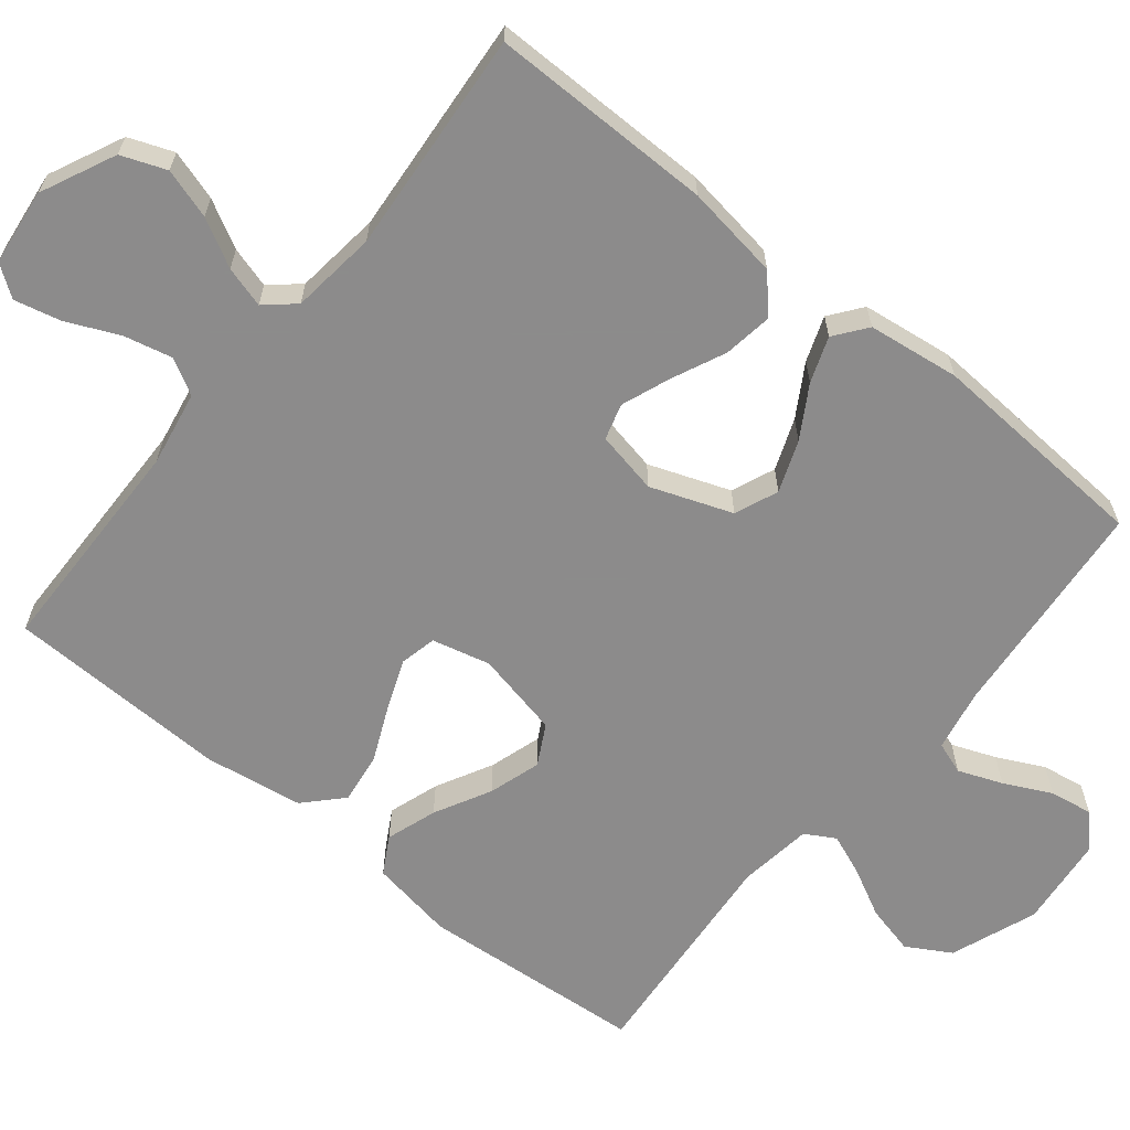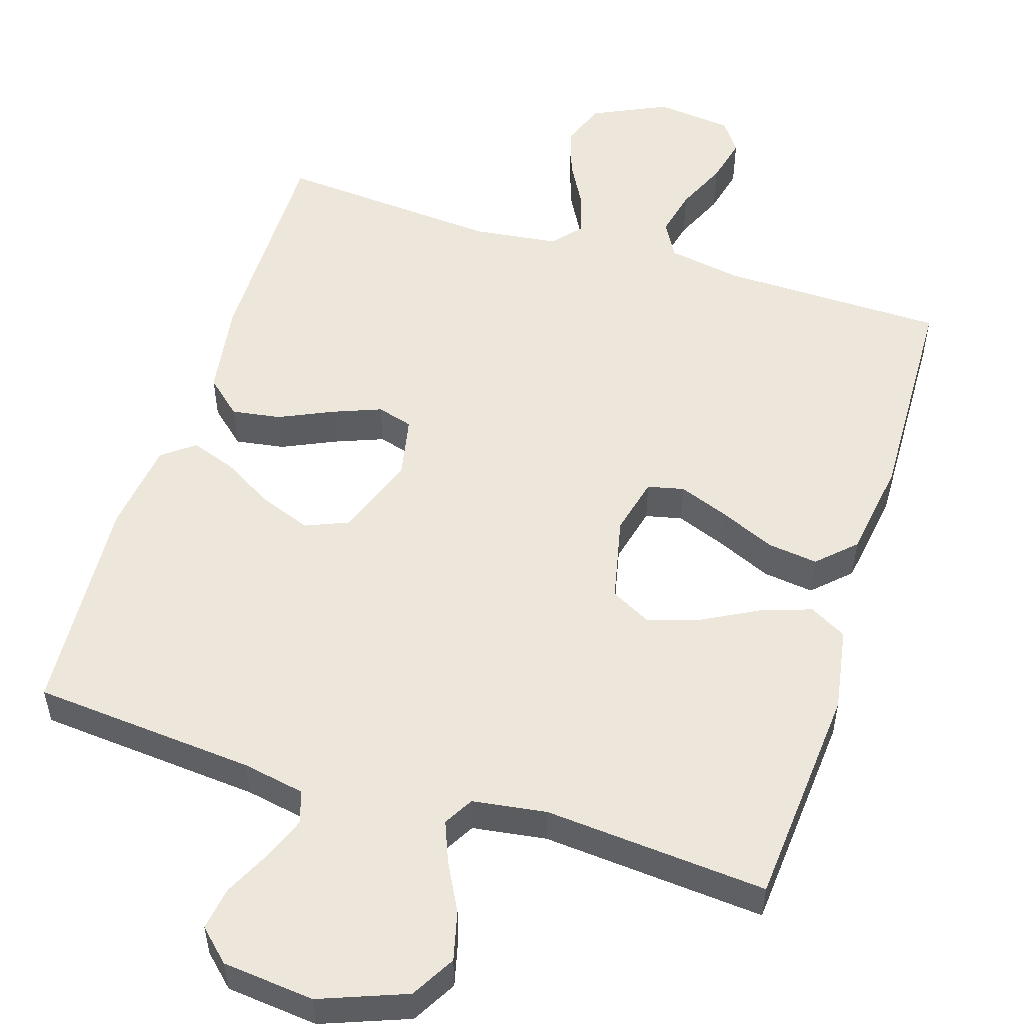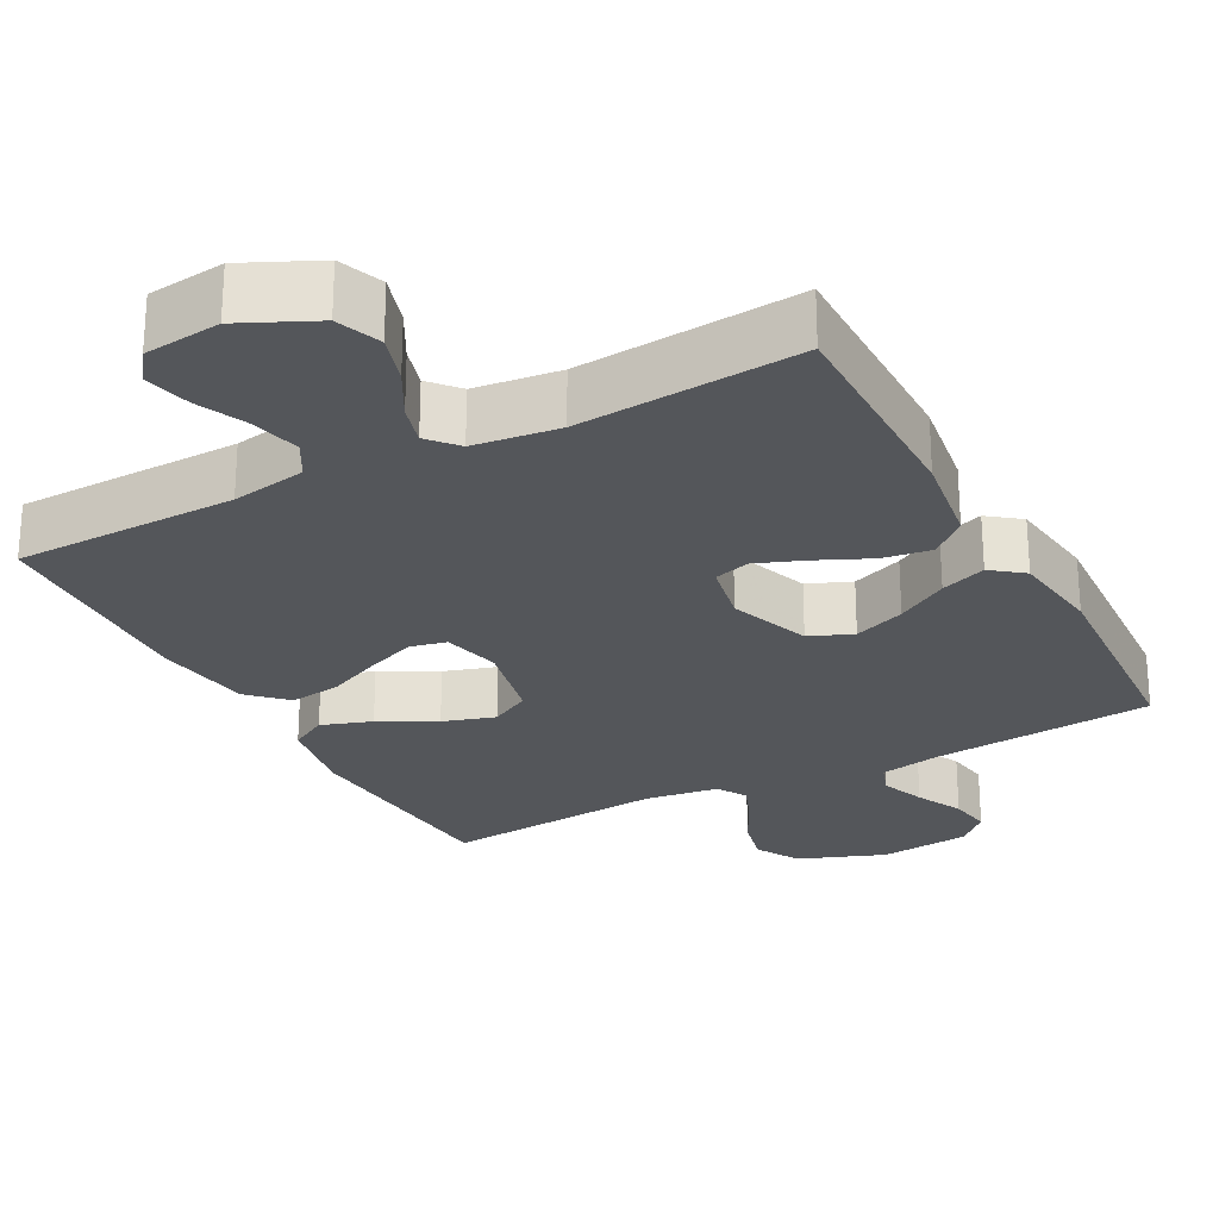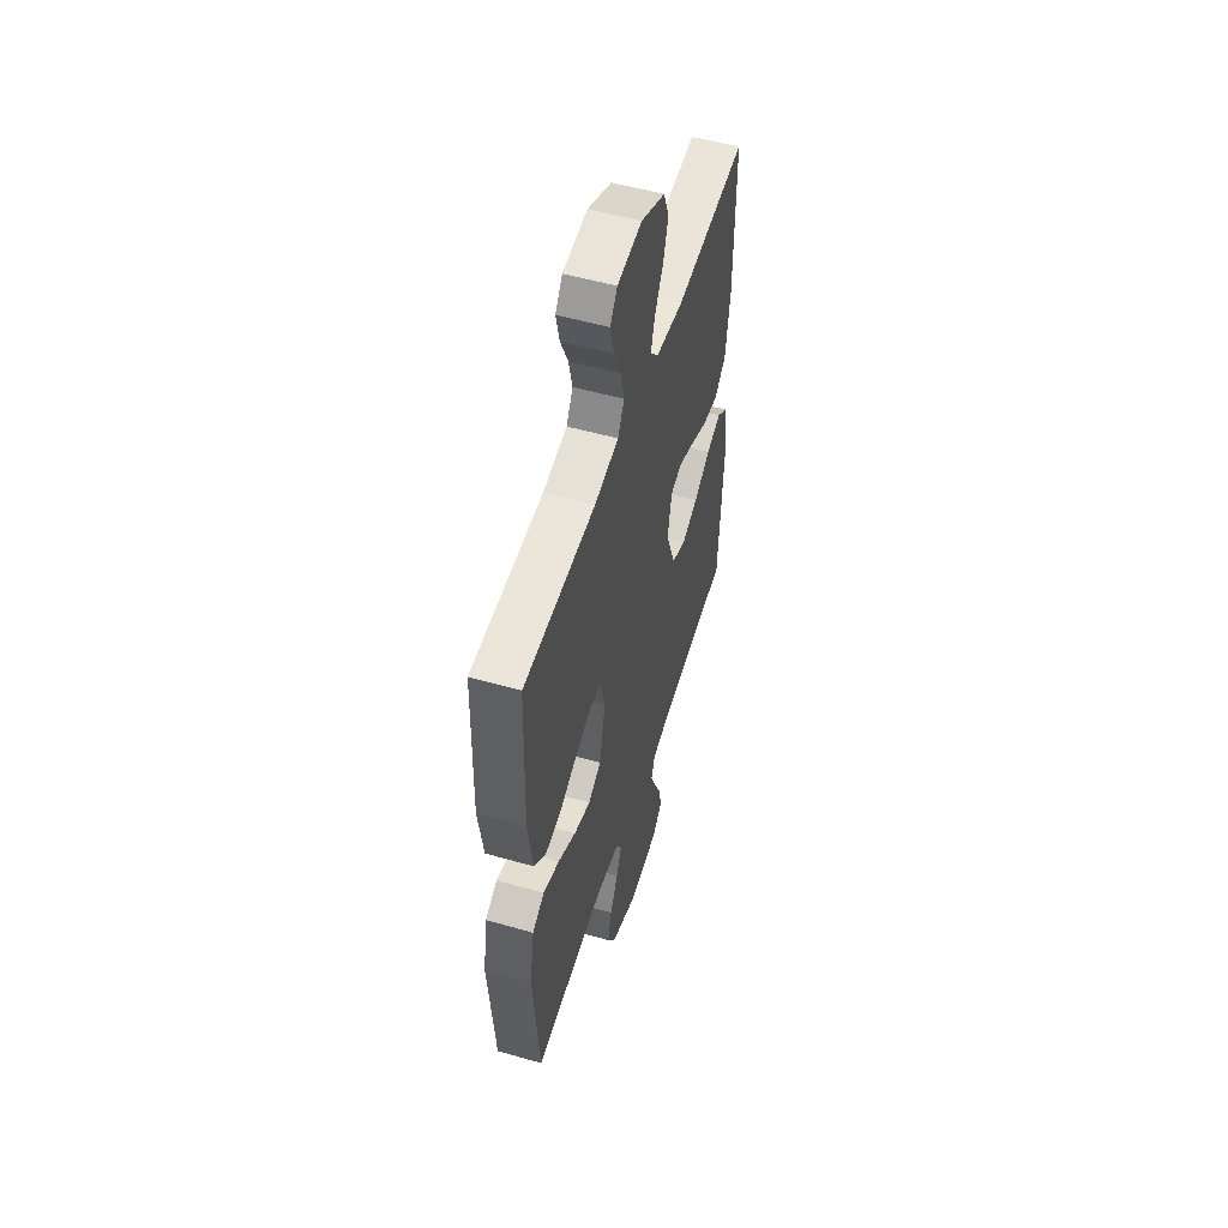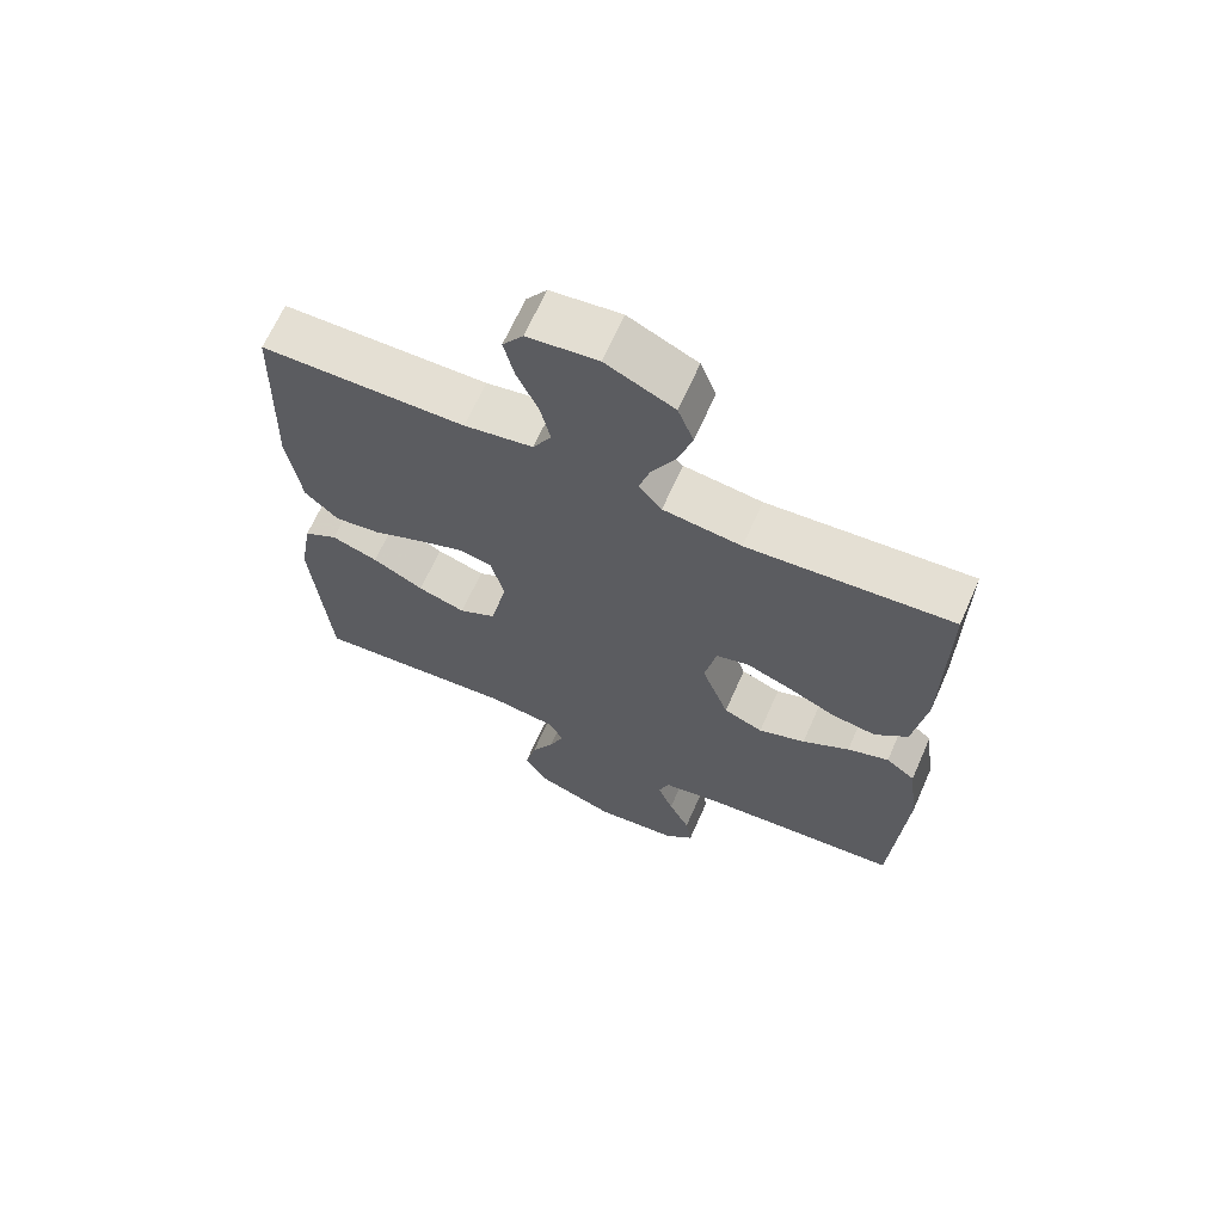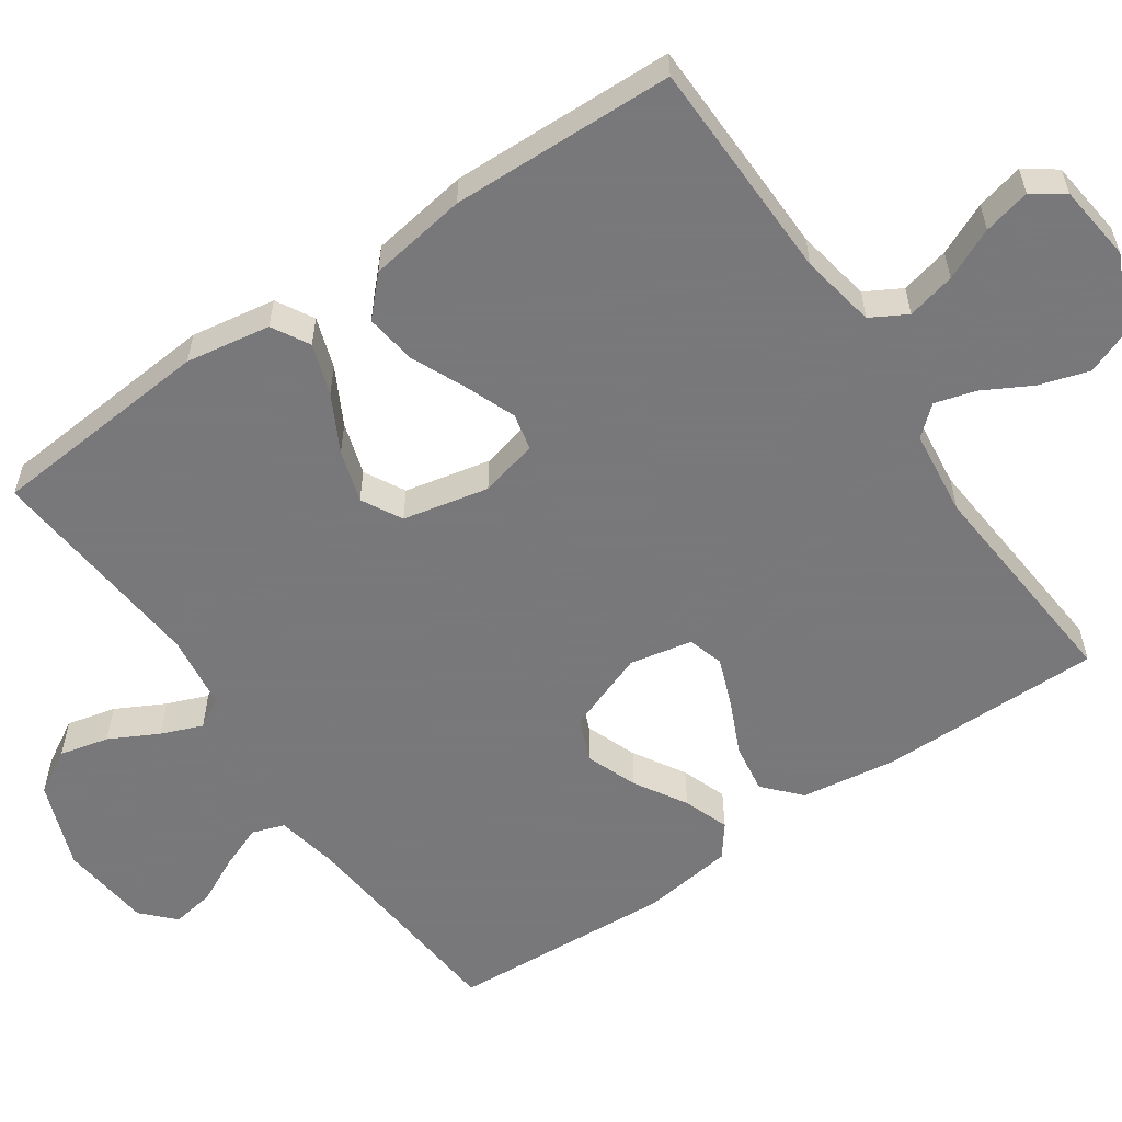
<metadata>
{"format":"obj","ext":"obj","renderer":"f3d","projection":"perspective","resolution":1024,"background":"white","views":[{"elev":-64.0,"azim":51.1,"up":"+Y"},{"elev":53.2,"azim":-162.6,"up":"+Y"},{"elev":-25.7,"azim":28.1,"up":"+Y"},{"elev":53.4,"azim":-73.0,"up":"+Z"},{"elev":66.4,"azim":23.9,"up":"+Z"},{"elev":-57.6,"azim":-55.4,"up":"+Y"}]}
</metadata>
<code>
v -0.5 0.07 -0.5
v -0.524 0.07 -0.2
v -0.505 0.07 -0.087
v -0.455 0.07 -0.059
v -0.387 0.07 -0.082
v -0.312 0.07 -0.122
v -0.242 0.07 -0.144
v -0.188 0.07 -0.115
v -0.163 0.07 0
v -0.182 0.07 0.078
v -0.231 0.07 0.089
v -0.298 0.07 0.063
v -0.372 0.07 0.03
v -0.44 0.07 0.021
v -0.489 0.07 0.068
v -0.509 0.07 0.2
v -0.5 0.07 0.5
v -0.2 0.07 0.505
v -0.099 0.07 0.523
v -0.072 0.07 0.571
v -0.087 0.07 0.636
v -0.118 0.07 0.705
v -0.133 0.07 0.768
v -0.103 0.07 0.81
v 0 0.07 0.822
v 0.1 0.07 0.775
v 0.123 0.07 0.715
v 0.102 0.07 0.648
v 0.067 0.07 0.584
v 0.051 0.07 0.529
v 0.085 0.07 0.49
v 0.2 0.07 0.476
v 0.5 0.07 0.5
v 0.498 0.07 0.2
v 0.479 0.07 0.073
v 0.431 0.07 0.03
v 0.365 0.07 0.04
v 0.293 0.07 0.073
v 0.228 0.07 0.098
v 0.18 0.07 0.084
v 0.163 0.07 0
v 0.203 0.07 -0.109
v 0.261 0.07 -0.133
v 0.33 0.07 -0.107
v 0.399 0.07 -0.066
v 0.46 0.07 -0.044
v 0.503 0.07 -0.077
v 0.519 0.07 -0.2
v 0.5 0.07 -0.5
v 0.2 0.07 -0.526
v 0.117 0.07 -0.542
v 0.102 0.07 -0.585
v 0.125 0.07 -0.644
v 0.156 0.07 -0.707
v 0.165 0.07 -0.765
v 0.123 0.07 -0.805
v 0 0.07 -0.818
v -0.116 0.07 -0.774
v -0.15 0.07 -0.715
v -0.134 0.07 -0.649
v -0.1 0.07 -0.584
v -0.078 0.07 -0.529
v -0.101 0.07 -0.489
v -0.2 0.07 -0.475
v -0.5 0 -0.5
v -0.524 0 -0.2
v -0.505 0 -0.087
v -0.455 0 -0.059
v -0.387 0 -0.082
v -0.312 0 -0.122
v -0.242 0 -0.144
v -0.188 0 -0.115
v -0.163 0 0
v -0.182 0 0.078
v -0.231 0 0.089
v -0.298 0 0.063
v -0.372 0 0.03
v -0.44 0 0.021
v -0.489 0 0.068
v -0.509 0 0.2
v -0.5 0 0.5
v -0.2 0 0.505
v -0.099 0 0.523
v -0.072 0 0.571
v -0.087 0 0.636
v -0.118 0 0.705
v -0.133 0 0.768
v -0.103 0 0.81
v 0 0 0.822
v 0.1 0 0.775
v 0.123 0 0.715
v 0.102 0 0.648
v 0.067 0 0.584
v 0.051 0 0.529
v 0.085 0 0.49
v 0.2 0 0.476
v 0.5 0 0.5
v 0.498 0 0.2
v 0.479 0 0.073
v 0.431 0 0.03
v 0.365 0 0.04
v 0.293 0 0.073
v 0.228 0 0.098
v 0.18 0 0.084
v 0.163 0 0
v 0.203 0 -0.109
v 0.261 0 -0.133
v 0.33 0 -0.107
v 0.399 0 -0.066
v 0.46 0 -0.044
v 0.503 0 -0.077
v 0.519 0 -0.2
v 0.5 0 -0.5
v 0.2 0 -0.526
v 0.117 0 -0.542
v 0.102 0 -0.585
v 0.125 0 -0.644
v 0.156 0 -0.707
v 0.165 0 -0.765
v 0.123 0 -0.805
v 0 0 -0.818
v -0.116 0 -0.774
v -0.15 0 -0.715
v -0.134 0 -0.649
v -0.1 0 -0.584
v -0.078 0 -0.529
v -0.101 0 -0.489
v -0.2 0 -0.475
f 59 60 61
f 58 59 61
f 57 58 61
f 56 57 61
f 55 56 61
f 54 55 61
f 53 54 61
f 52 53 61 62
f 51 52 62 63
f 48 49 50
f 47 48 50
f 46 47 50
f 45 46 50
f 44 45 50
f 50 51 63
f 44 50 63
f 43 44 63
f 36 37 38
f 35 36 38
f 34 35 38
f 33 34 38
f 32 33 38
f 31 32 38 39
f 30 31 39 40
f 27 28 29
f 26 27 29
f 25 26 29
f 24 25 29
f 23 24 29
f 22 23 29
f 21 22 29
f 20 21 29 30
f 30 40 41
f 20 30 41
f 19 20 41
f 16 17 18
f 15 16 18
f 14 15 18
f 13 14 18
f 12 13 18
f 11 12 18 19
f 4 5 6
f 3 4 6
f 2 3 6
f 1 2 6
f 64 1 6
f 64 6 7
f 64 7 8
f 63 64 8
f 43 63 8
f 42 43 8
f 41 42 8 9
f 19 41 9 10
f 10 11 19
f 125 124 123
f 125 123 122
f 125 122 121
f 125 121 120
f 125 120 119
f 125 119 118
f 125 118 117
f 126 125 117 116
f 127 126 116 115
f 114 113 112
f 114 112 111
f 114 111 110
f 114 110 109
f 114 109 108
f 127 115 114
f 127 114 108
f 127 108 107
f 102 101 100
f 102 100 99
f 102 99 98
f 102 98 97
f 102 97 96
f 103 102 96 95
f 104 103 95 94
f 93 92 91
f 93 91 90
f 93 90 89
f 93 89 88
f 93 88 87
f 93 87 86
f 93 86 85
f 94 93 85 84
f 105 104 94
f 105 94 84
f 105 84 83
f 82 81 80
f 82 80 79
f 82 79 78
f 82 78 77
f 82 77 76
f 83 82 76 75
f 70 69 68
f 70 68 67
f 70 67 66
f 70 66 65
f 70 65 128
f 71 70 128
f 72 71 128
f 72 128 127
f 72 127 107
f 72 107 106
f 73 72 106 105
f 74 73 105 83
f 83 75 74
f 1 65 66 2
f 2 66 67 3
f 3 67 68 4
f 4 68 69 5
f 5 69 70 6
f 6 70 71 7
f 7 71 72 8
f 8 72 73 9
f 9 73 74 10
f 10 74 75 11
f 11 75 76 12
f 12 76 77 13
f 13 77 78 14
f 14 78 79 15
f 15 79 80 16
f 16 80 81 17
f 17 81 82 18
f 18 82 83 19
f 19 83 84 20
f 20 84 85 21
f 21 85 86 22
f 22 86 87 23
f 23 87 88 24
f 24 88 89 25
f 25 89 90 26
f 26 90 91 27
f 27 91 92 28
f 28 92 93 29
f 29 93 94 30
f 30 94 95 31
f 31 95 96 32
f 32 96 97 33
f 33 97 98 34
f 34 98 99 35
f 35 99 100 36
f 36 100 101 37
f 37 101 102 38
f 38 102 103 39
f 39 103 104 40
f 40 104 105 41
f 41 105 106 42
f 42 106 107 43
f 43 107 108 44
f 44 108 109 45
f 45 109 110 46
f 46 110 111 47
f 47 111 112 48
f 48 112 113 49
f 49 113 114 50
f 50 114 115 51
f 51 115 116 52
f 52 116 117 53
f 53 117 118 54
f 54 118 119 55
f 55 119 120 56
f 56 120 121 57
f 57 121 122 58
f 58 122 123 59
f 59 123 124 60
f 60 124 125 61
f 61 125 126 62
f 62 126 127 63
f 63 127 128 64
f 64 128 65 1

</code>
